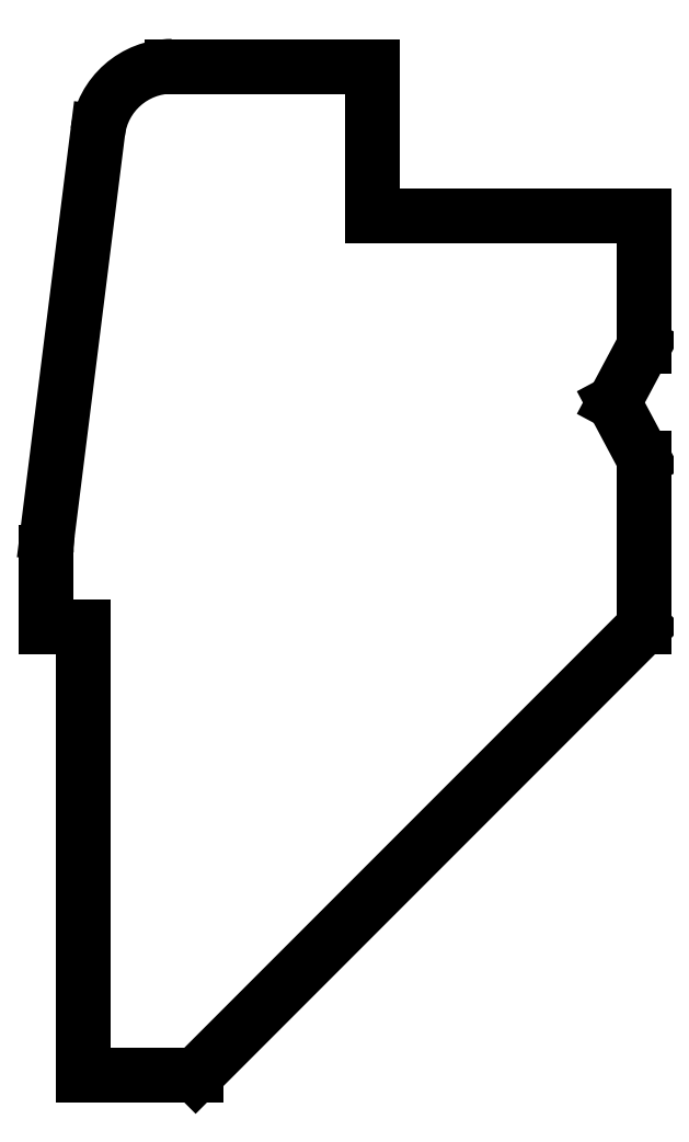
<metadata>
{"format":"dxf","ext":"dxf","renderer":"ezdxf+matplotlib","layout":"modelspace","background":"white","min_lineweight":24,"dpi":150}
</metadata>
<code>
0
SECTION
2
ENTITIES
0
LINE
8
Sketch001
10
-216.6
20
133.3
30
0
11
-189.7
21
133.3
31
0
0
LINE
8
Sketch001
10
-189.7
20
133.3
30
0
11
-182.6
21
133.3
31
0
0
LINE
8
Sketch001
10
-182.6
20
133.3
30
0
11
-182.6
21
108
31
0
0
LINE
8
Sketch001
10
-182.6
20
108
30
0
11
-170.7
21
108
31
0
0
LINE
8
Sketch001
10
-170.7
20
108
30
0
11
-136.4
21
108
31
0
0
LINE
8
Sketch001
10
-136.4
20
108
30
0
11
-136.4
21
101.6
31
0
0
LINE
8
Sketch001
10
-136.4
20
101.6
30
0
11
-136.4
21
85.72
31
0
0
LINE
8
Sketch001
10
-136.4
20
85.72
30
0
11
-141.5
21
76.2
31
0
0
LINE
8
Sketch001
10
-141.5
20
76.2
30
0
11
-136.4
21
66.67
31
0
0
LINE
8
Sketch001
10
-136.4
20
66.67
30
0
11
-136.4
21
38.1
31
0
0
LINE
8
Sketch001
10
-136.4
20
38.1
30
0
11
-212.6
21
-38.1
31
0
0
LINE
8
Sketch001
10
-212.6
20
-38.1
30
0
11
-231.6
21
-38.1
31
0
0
LINE
8
Sketch001
10
-231.6
20
-38.1
30
0
11
-231.6
21
38.1
31
0
0
LINE
8
Sketch001
10
-238
20
38.1
30
0
11
-231.6
21
38.1
31
0
0
LINE
8
Sketch001
10
-238
20
38.1
30
0
11
-238
21
50.8
31
0
0
ARC
8
Sketch001
10
-212.6
20
50.8
30
0
40
25.4
50
172.8
51
180
0
LINE
8
Sketch001
10
-237.8
20
53.96
30
0
11
-229.2
21
122.2
31
0
0
ARC
8
Sketch001
10
-216.6
20
120.7
30
0
40
12.7
50
90
51
172.8
0
ENDSEC
0
EOF

</code>
